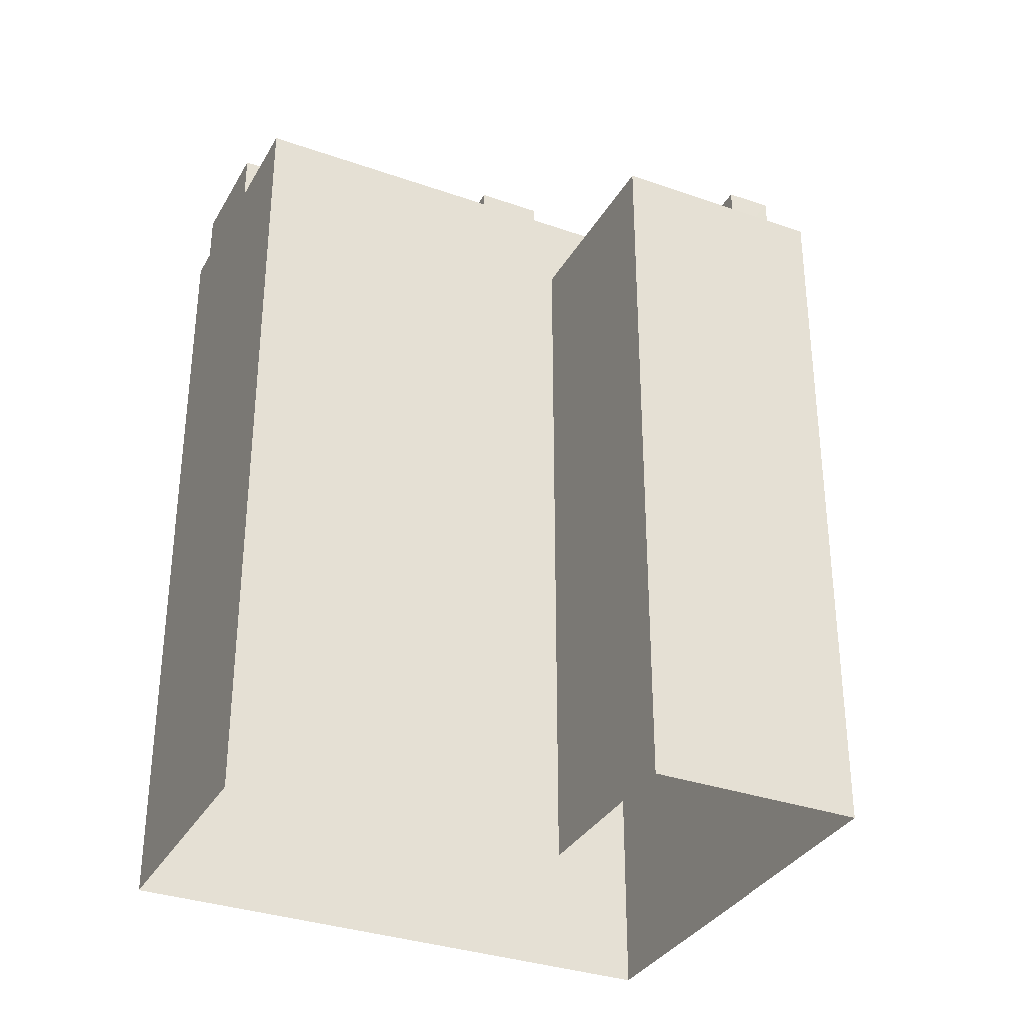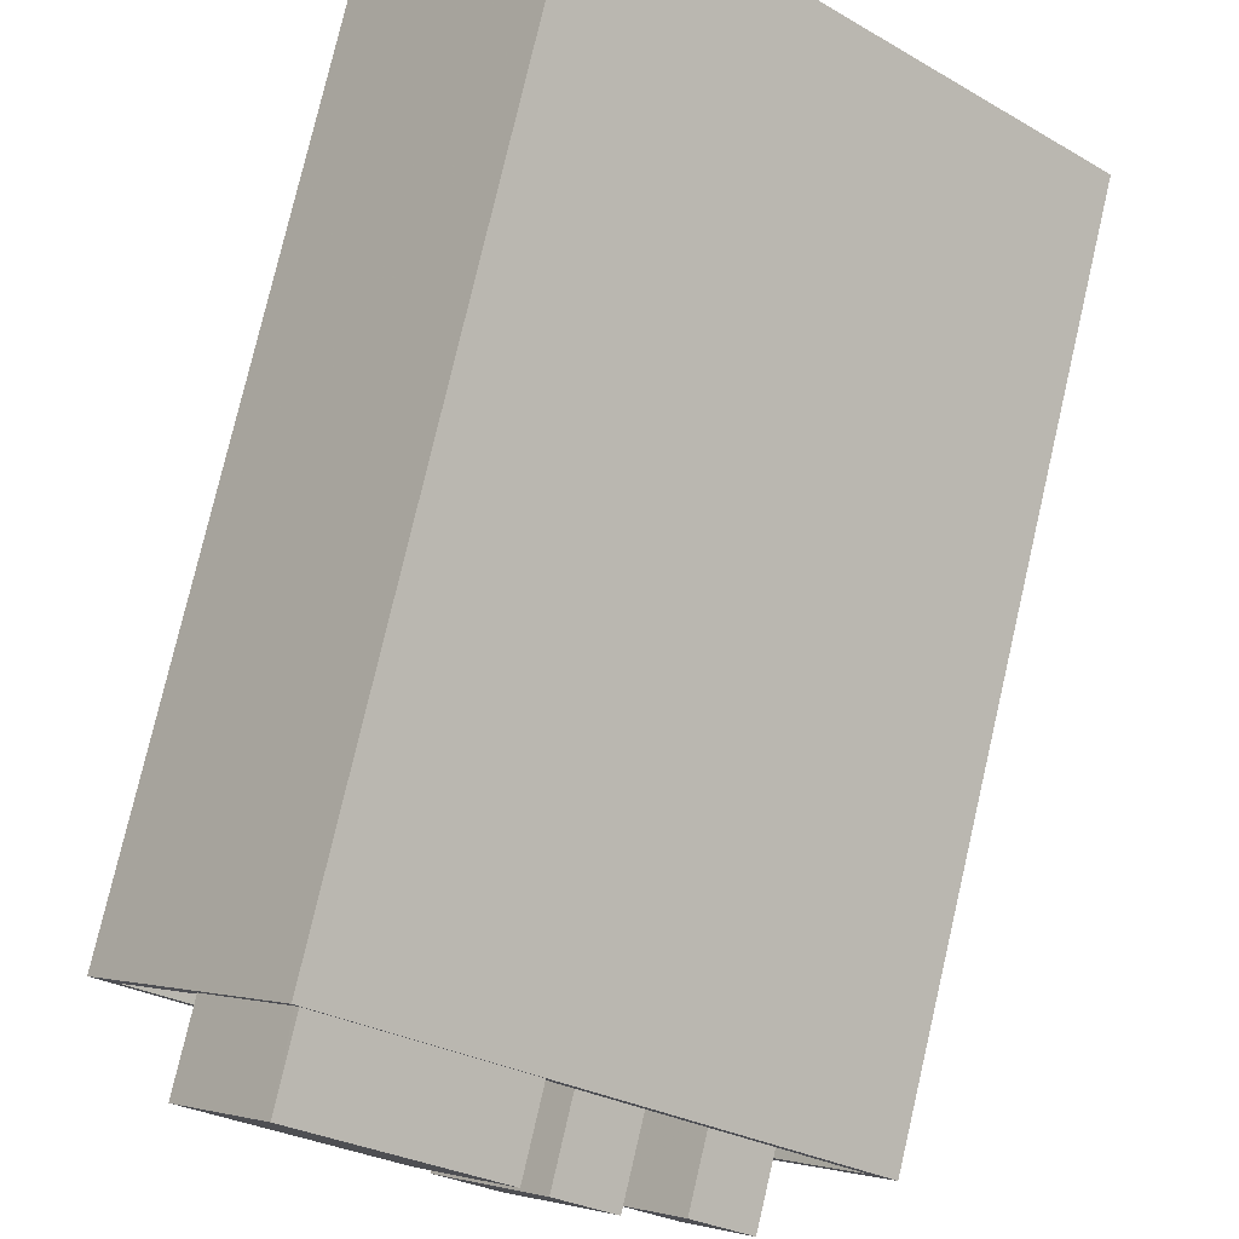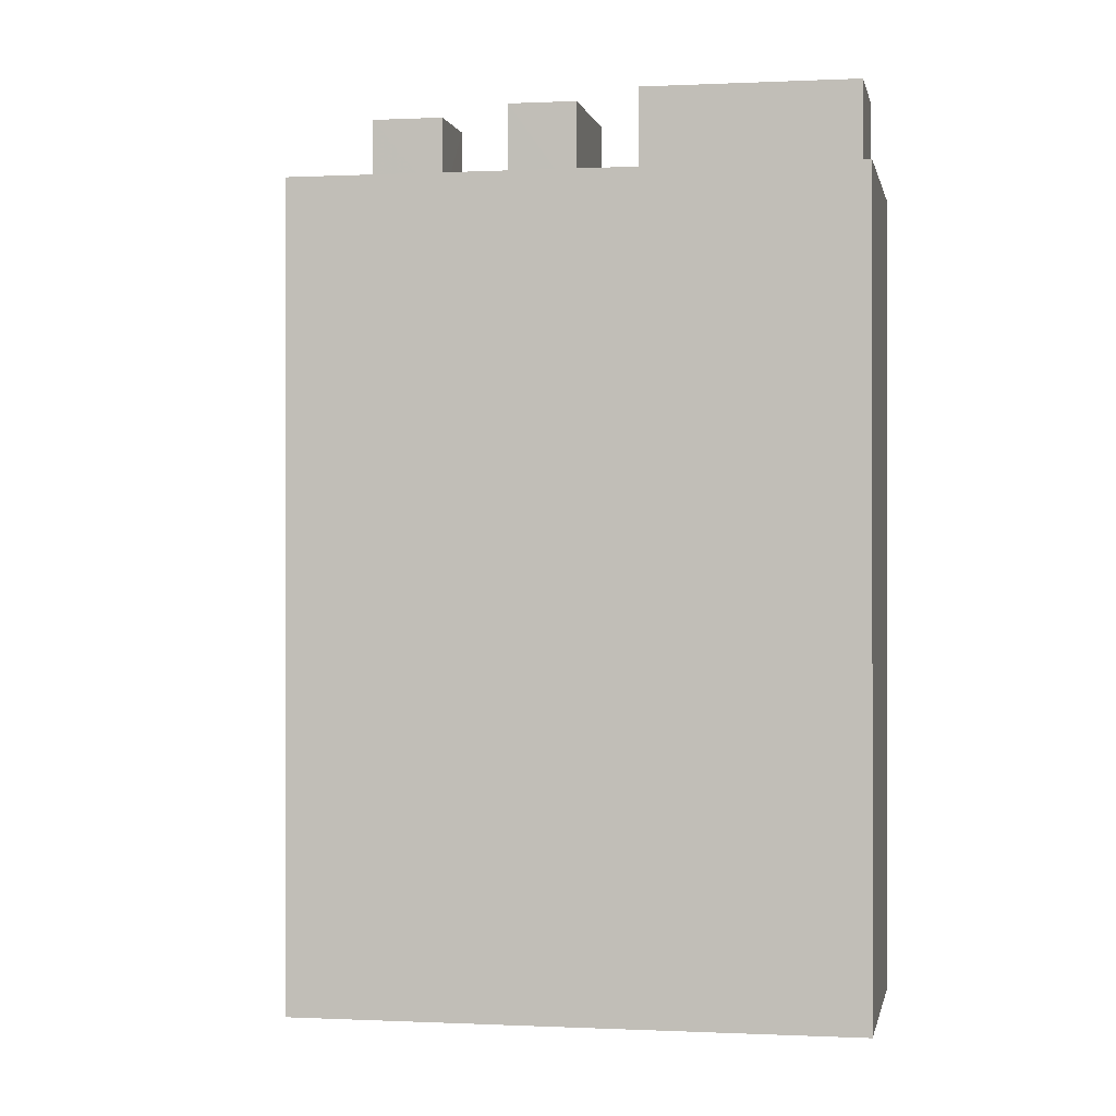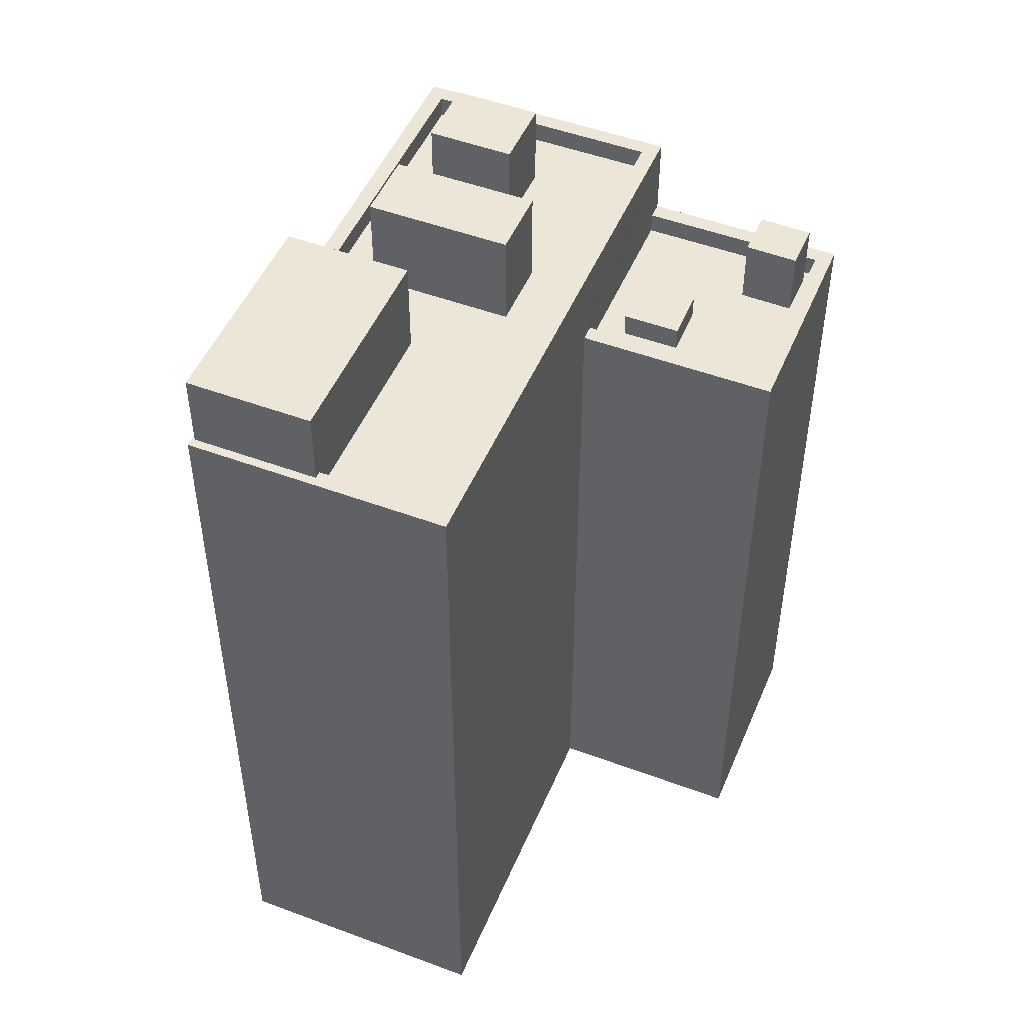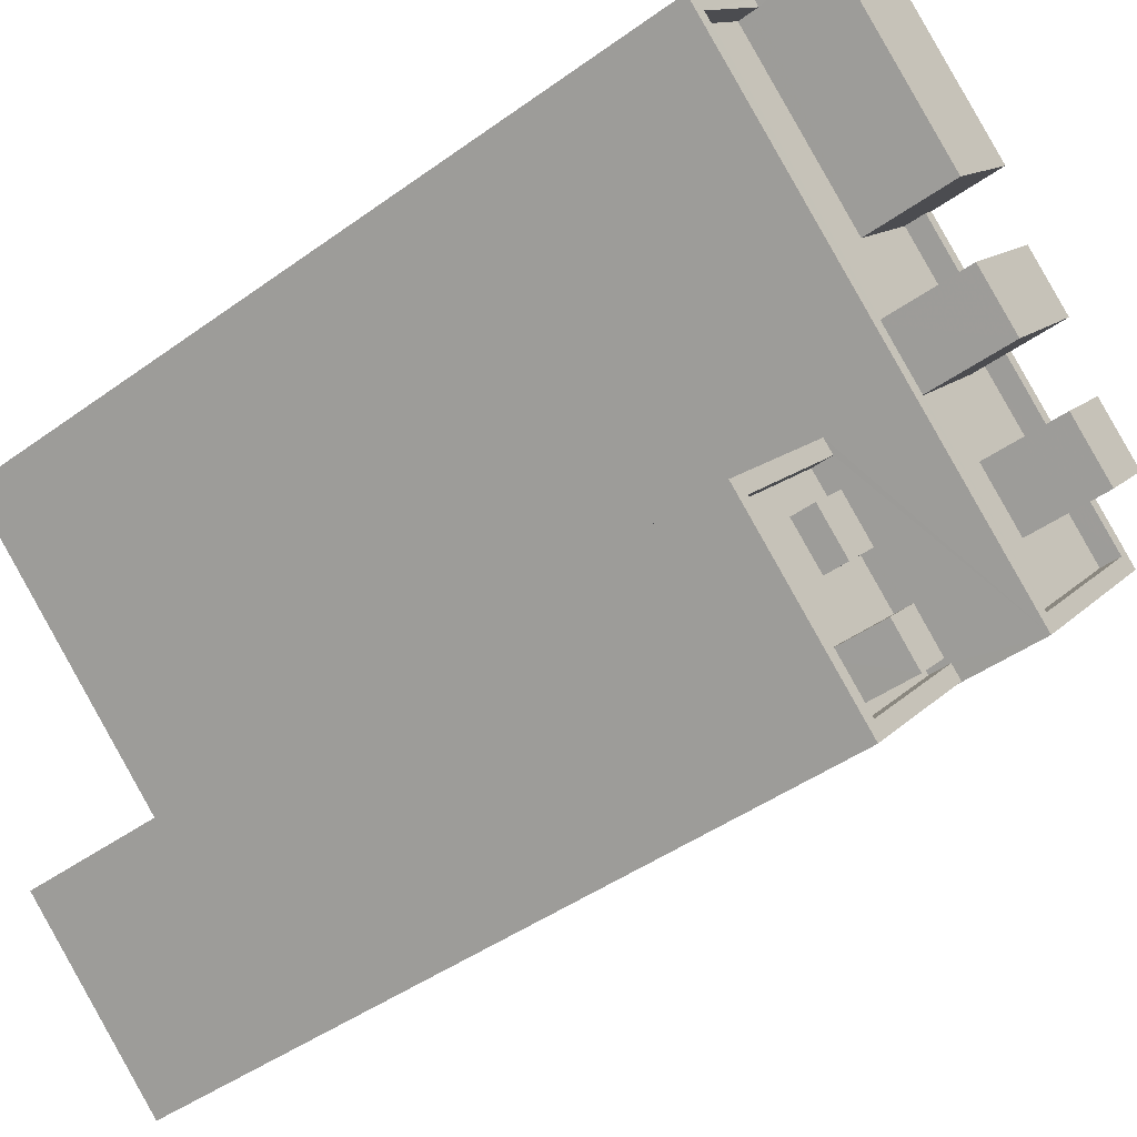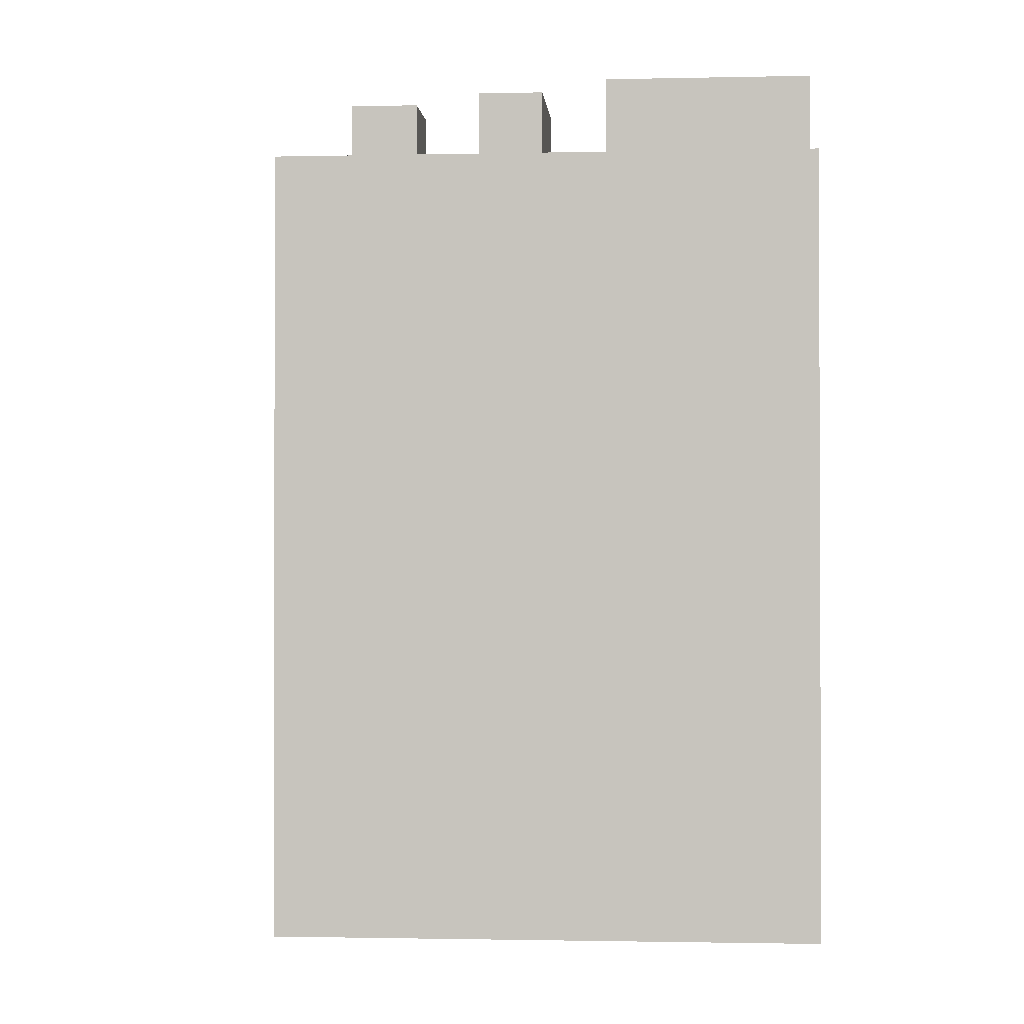
<metadata>
{"format":"obj","ext":"obj","renderer":"f3d","projection":"perspective","resolution":1024,"background":"white","views":[{"elev":-33.4,"azim":-66.1,"up":"+Z"},{"elev":77.8,"azim":13.1,"up":"+Y"},{"elev":-0.0,"azim":150.2,"up":"+Z"},{"elev":49.4,"azim":-108.0,"up":"+Z"},{"elev":-44.8,"azim":-50.0,"up":"+Y"},{"elev":-1.1,"azim":144.2,"up":"+Z"}]}
</metadata>
<code>
v -6328 -3.64e+04 3.778
v -6316 -3.641e+04 3.772
v -6326 -3.641e+04 3.773
v -6333 -3.64e+04 3.777
v -6321 -3.641e+04 3.771
v -6321 -3.641e+04 3.771
v -6329 -3.641e+04 3.773
v -6325 -3.642e+04 3.77
v -6325 -3.641e+04 25.71
v -6326 -3.641e+04 25.71
v -6325 -3.642e+04 25.71
v -6324 -3.641e+04 25.71
v -6325 -3.642e+04 23.81
v -6325 -3.642e+04 23.81
v -6325 -3.642e+04 23.81
v -6325 -3.641e+04 23.81
v -6325 -3.641e+04 23.81
v -6326 -3.641e+04 23.81
v -6324 -3.641e+04 23.81
v -6321 -3.641e+04 23.81
v -6324 -3.641e+04 23.81
v -6322 -3.641e+04 23.81
v -6325 -3.641e+04 23.81
v -6326 -3.641e+04 23.81
v -6329 -3.641e+04 23.81
v -6325 -3.641e+04 23.81
v -6326 -3.641e+04 23.81
v -6329 -3.641e+04 24.41
v -6329 -3.641e+04 24.41
v -6326 -3.641e+04 24.41
v -6325 -3.641e+04 24.41
v -6325 -3.642e+04 24.41
v -6321 -3.641e+04 24.41
v -6321 -3.641e+04 24.41
v -6325 -3.642e+04 24.41
v -6325 -3.641e+04 24.49
v -6325 -3.641e+04 24.49
v -6324 -3.641e+04 24.49
v -6326 -3.641e+04 24.49
v -6317 -3.641e+04 26.72
v -6324 -3.64e+04 26.73
v -6324 -3.64e+04 26.73
v -6328 -3.64e+04 26.73
v -6328 -3.64e+04 26.73
v -6328 -3.64e+04 26.73
v -6316 -3.641e+04 26.72
v -6321 -3.641e+04 26.12
v -6317 -3.641e+04 26.12
v -6320 -3.641e+04 26.12
v -6322 -3.641e+04 26.12
v -6318 -3.641e+04 26.12
v -6319 -3.641e+04 26.12
v -6325 -3.641e+04 26.12
v -6324 -3.641e+04 26.12
v -6322 -3.641e+04 26.12
v -6320 -3.641e+04 26.12
v -6322 -3.64e+04 26.12
v -6321 -3.64e+04 26.12
v -6323 -3.64e+04 26.12
v -6326 -3.641e+04 26.12
v -6332 -3.64e+04 26.13
v -6324 -3.64e+04 26.13
v -6330 -3.64e+04 26.13
v -6326 -3.64e+04 26.13
v -6330 -3.64e+04 26.73
v -6321 -3.641e+04 26.72
v -6321 -3.641e+04 26.72
v -6333 -3.64e+04 26.73
v -6330 -3.64e+04 26.73
v -6332 -3.64e+04 26.73
v -6320 -3.641e+04 28.53
v -6322 -3.641e+04 28.53
v -6320 -3.641e+04 28.53
v -6319 -3.641e+04 28.53
v -6322 -3.64e+04 28.82
v -6326 -3.641e+04 28.82
v -6324 -3.641e+04 28.82
v -6323 -3.64e+04 28.82
v -6328 -3.64e+04 28.86
v -6330 -3.64e+04 28.86
v -6326 -3.64e+04 28.86
v -6324 -3.64e+04 28.86
f 1 2 3
f 4 1 3
f 2 5 6
f 7 3 8
f 3 6 8
f 3 2 6
f 9 10 11
f 12 9 11
f 13 14 15
f 16 17 18
f 19 14 20
f 20 17 21
f 21 17 16
f 15 14 19
f 19 20 22
f 21 22 20
f 23 19 22
f 13 15 24
f 24 25 13
f 22 21 26
f 25 27 18
f 24 23 26
f 18 27 16
f 26 27 25
f 23 22 26
f 26 25 24
f 28 29 30
f 30 29 31
f 32 33 34
f 35 29 28
f 32 35 33
f 35 32 29
f 36 37 38
f 36 39 37
f 40 41 42
f 43 44 45
f 46 41 40
f 44 43 41
f 44 41 46
f 47 48 49
f 50 47 49
f 48 51 52
f 48 52 49
f 53 50 54
f 50 49 55
f 51 56 52
f 54 55 57
f 57 56 58
f 58 56 51
f 57 55 56
f 55 54 50
f 58 59 57
f 60 53 54
f 60 61 53
f 62 59 58
f 63 61 64
f 64 60 59
f 64 59 62
f 61 60 64
f 45 44 65
f 66 67 46
f 44 68 65
f 40 66 46
f 68 67 66
f 69 65 70
f 70 68 66
f 65 68 70
f 71 72 73
f 74 71 73
f 75 76 77
f 75 78 76
f 79 80 81
f 82 79 81
f 24 11 10
f 24 15 11
f 23 24 10
f 9 23 10
f 12 23 9
f 12 19 23
f 11 19 12
f 11 15 19
f 20 14 32
f 34 20 32
f 14 13 32
f 13 25 29
f 13 29 32
f 25 18 29
f 18 17 31
f 18 31 29
f 6 35 8
f 6 33 35
f 35 28 7
f 8 35 7
f 3 7 28
f 30 3 28
f 21 37 26
f 21 38 37
f 37 39 27
f 26 37 27
f 39 36 16
f 27 39 16
f 16 38 21
f 16 36 38
f 4 3 30
f 33 6 5
f 34 17 20
f 68 4 30
f 67 33 5
f 67 34 33
f 68 30 67
f 34 31 17
f 30 31 67
f 67 31 34
f 2 67 5
f 2 46 67
f 68 44 1
f 4 68 1
f 1 46 2
f 1 44 46
f 48 40 51
f 40 42 58
f 51 40 58
f 42 62 58
f 66 48 47
f 66 40 48
f 61 70 53
f 50 53 66
f 50 66 47
f 53 70 66
f 63 70 61
f 63 69 70
f 73 72 55
f 49 73 55
f 72 71 56
f 55 72 56
f 56 74 52
f 56 71 74
f 52 73 49
f 52 74 73
f 77 76 60
f 54 77 60
f 76 78 59
f 60 76 59
f 59 75 57
f 59 78 75
f 57 77 54
f 57 75 77
f 63 64 69
f 65 69 80
f 80 69 81
f 69 64 81
f 80 79 45
f 80 45 65
f 79 43 45
f 43 79 82
f 41 43 82
f 42 81 64
f 64 62 42
f 82 81 42
f 41 82 42

</code>
